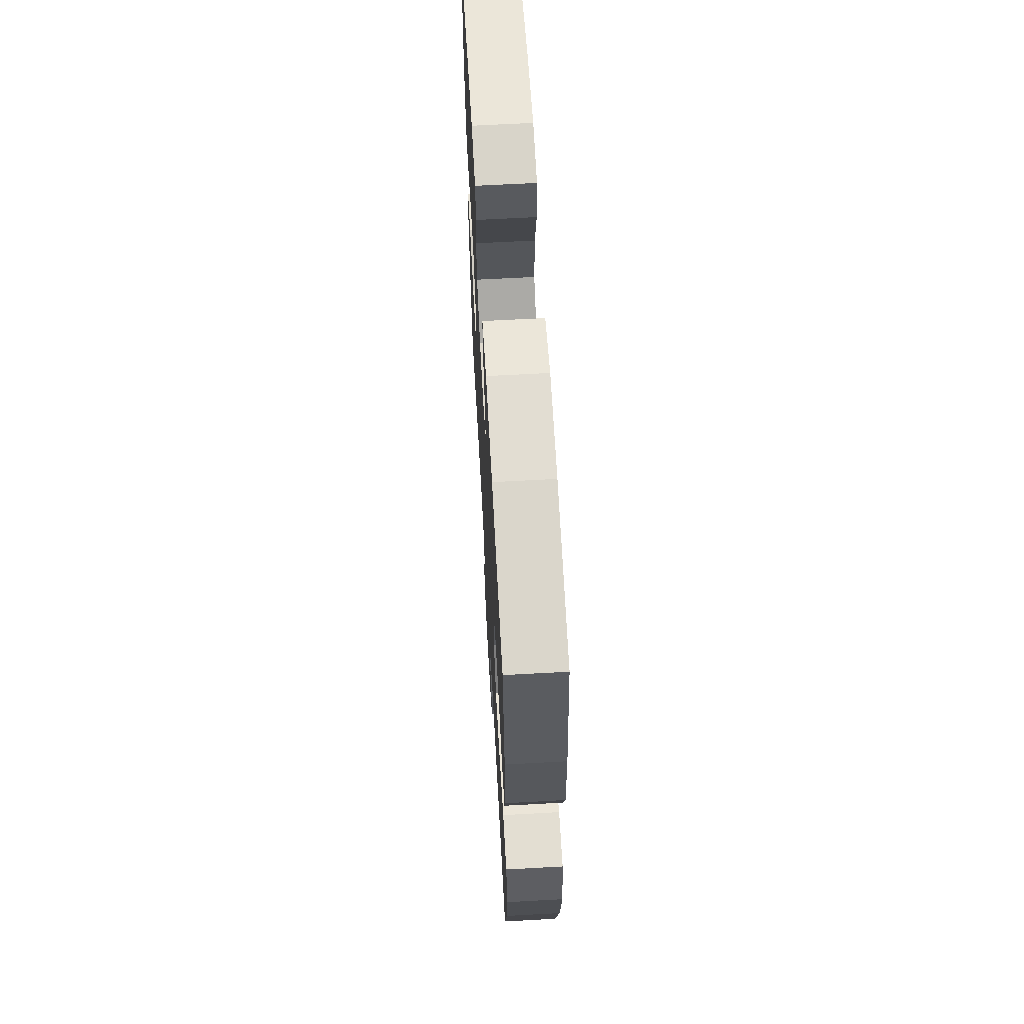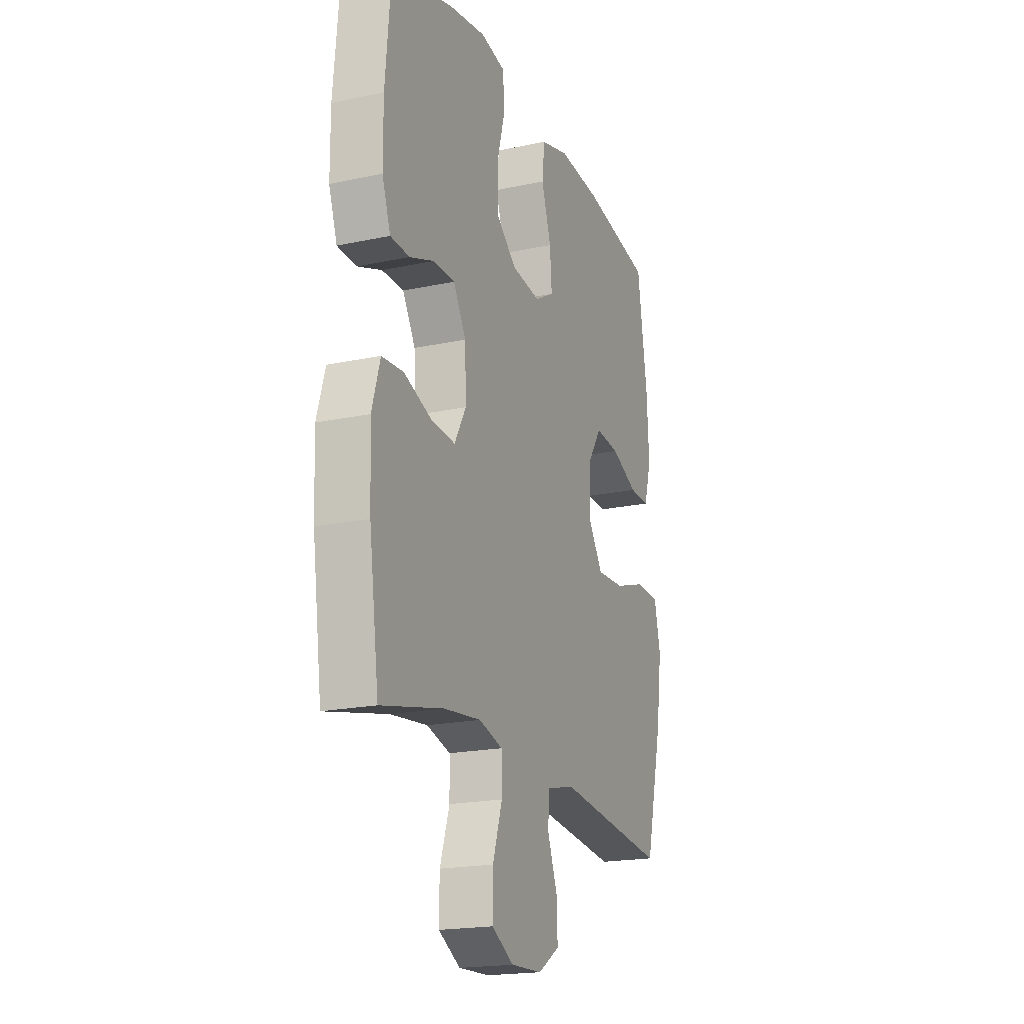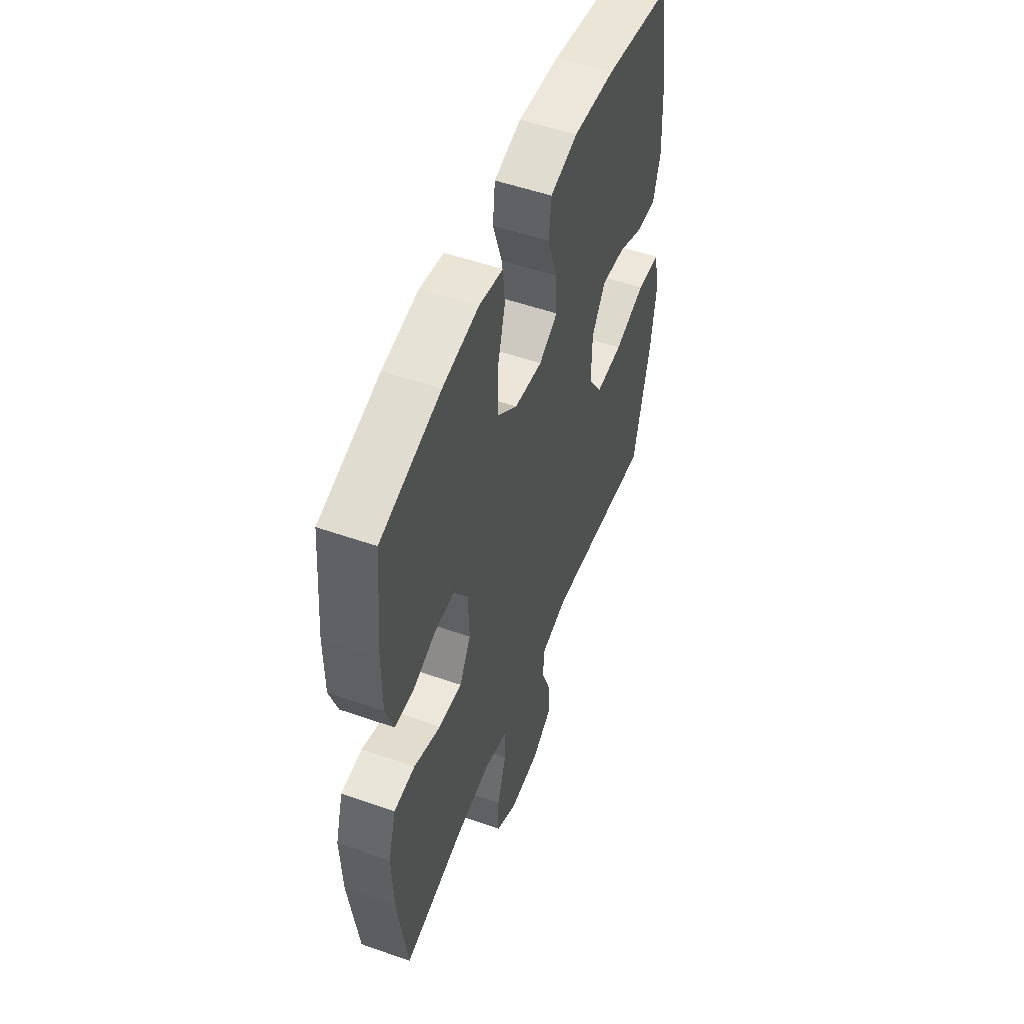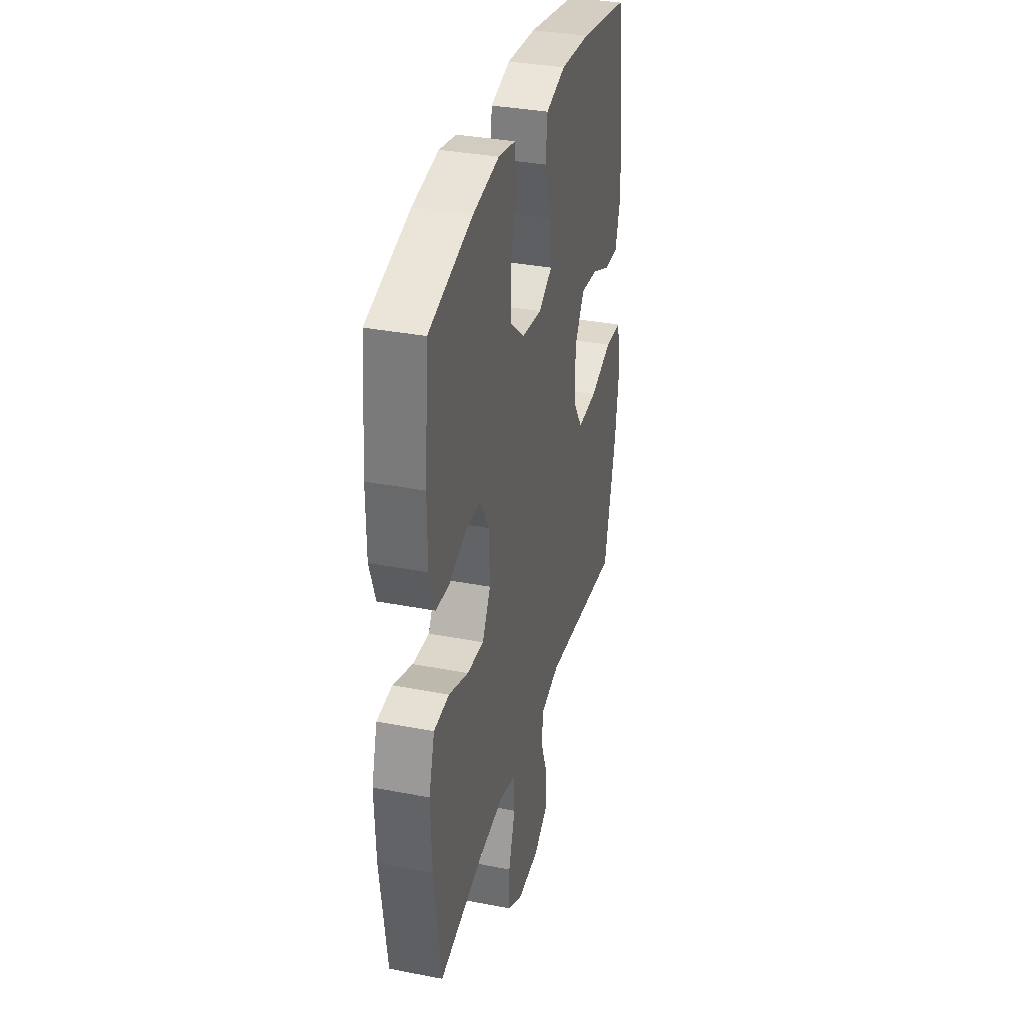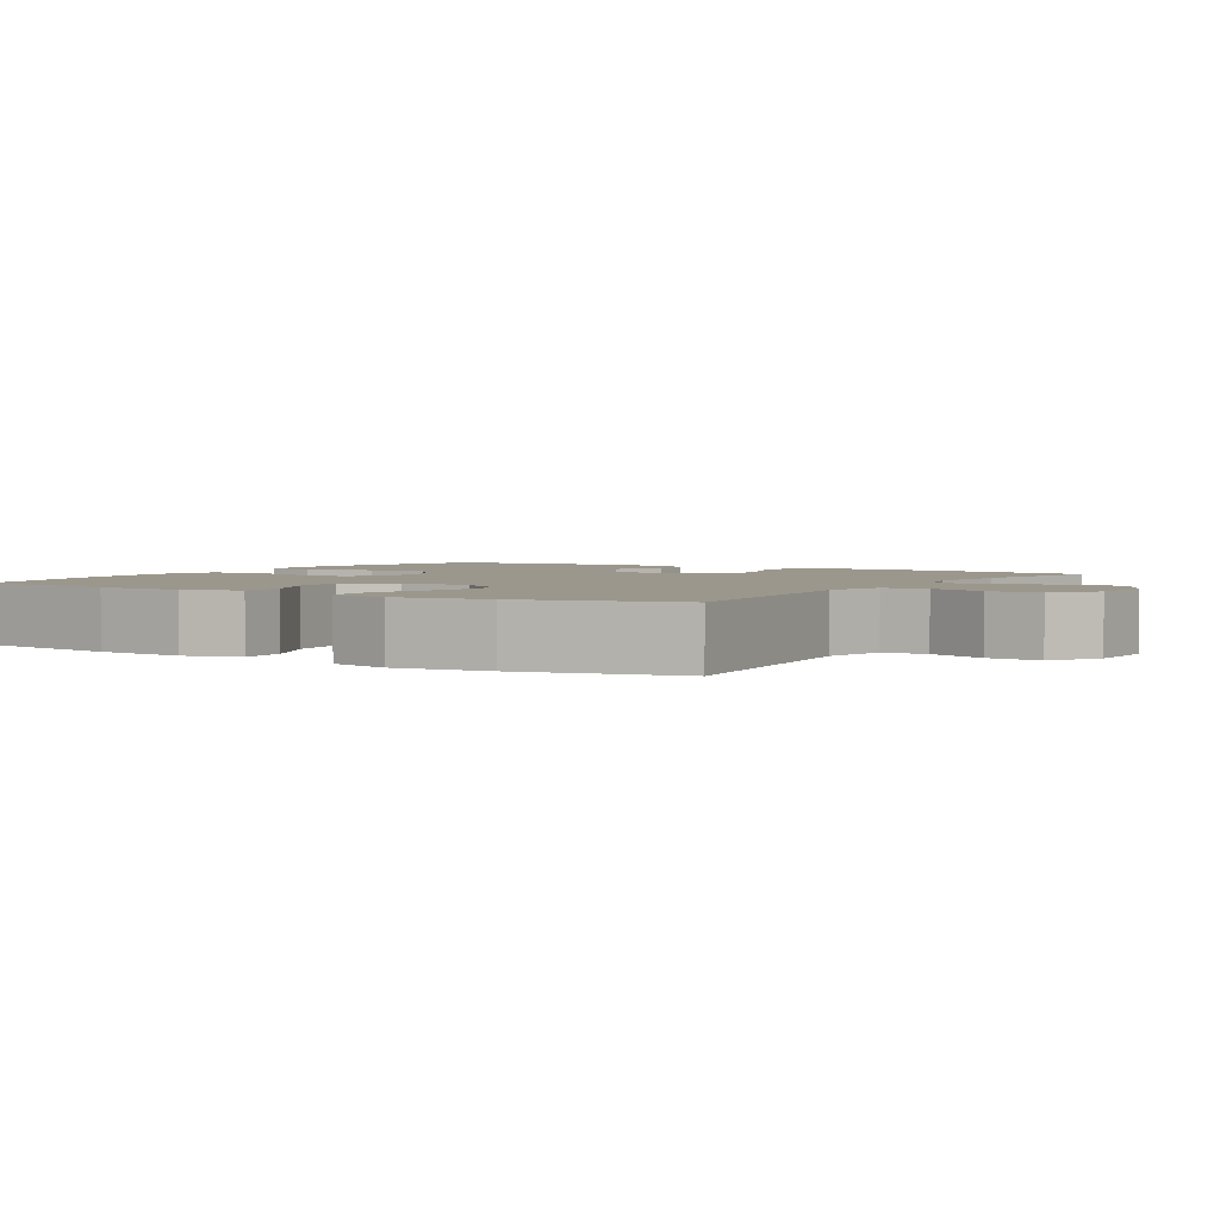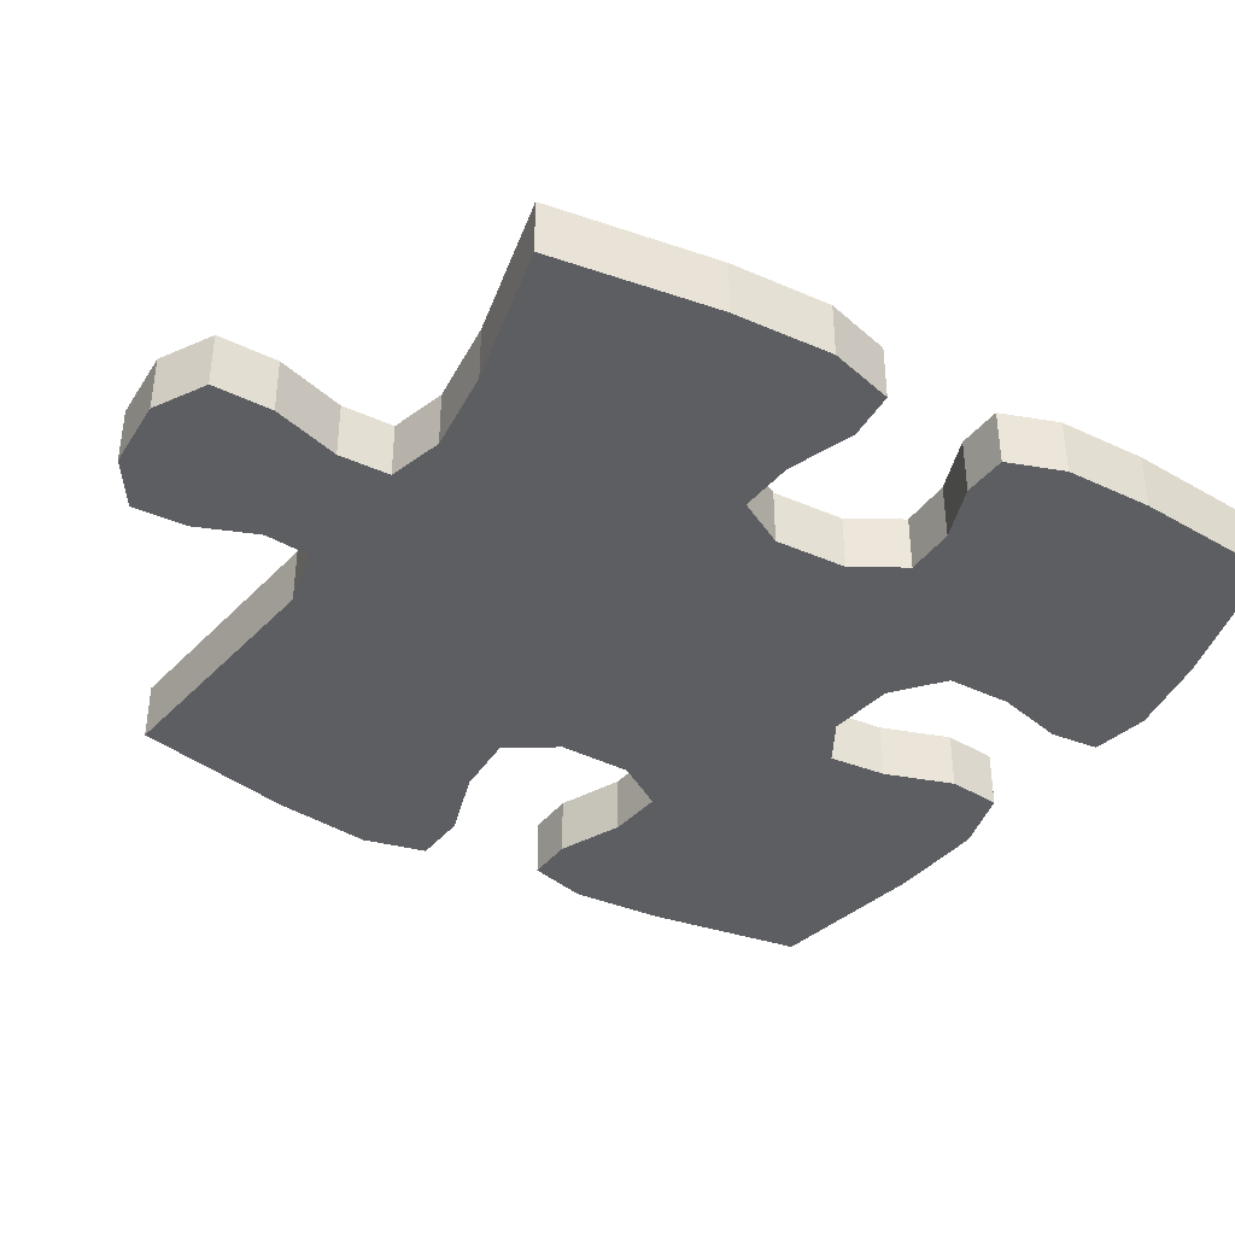
<metadata>
{"format":"obj","ext":"obj","renderer":"f3d","projection":"perspective","resolution":1024,"background":"white","views":[{"elev":64.3,"azim":86.8,"up":"+Z"},{"elev":-19.5,"azim":-68.2,"up":"+Z"},{"elev":52.4,"azim":-69.3,"up":"+Z"},{"elev":34.3,"azim":-75.4,"up":"+Z"},{"elev":2.7,"azim":122.1,"up":"+Y"},{"elev":-38.2,"azim":-121.3,"up":"+Y"}]}
</metadata>
<code>
o path1278
v -0.3124 0.0375 -0.4329
v -0.1956 0.0375 -0.4198
v -0.1207 0.0375 -0.4406
v -0.1195 0.0375 -0.5094
v -0.1496 0.0375 -0.601
v -0.1503 0.0375 -0.6806
v -0.08125 0.0375 -0.7199
v 0.01735 0.0375 -0.7162
v 0.08491 0.0375 -0.6735
v 0.08164 0.0375 -0.5998
v 0.0508 0.0375 -0.5186
v 0.05638 0.0375 -0.4577
v 0.1425 0.0375 -0.4369
v 0.4931 0.0375 -0.4767
v 0.5468 0.0375 -0.2575
v 0.5649 0.0375 -0.1264
v 0.545 0.0375 -0.04112
v 0.4709 0.0375 -0.03703
v 0.3703 0.0375 -0.06937
v 0.282 0.0375 -0.0733
v 0.2375 0.0375 -0.005234
v 0.2394 0.0375 0.09333
v 0.2829 0.0375 0.1597
v 0.3592 0.0375 0.1523
v 0.4438 0.0375 0.115
v 0.5079 0.0375 0.113
v 0.5308 0.0375 0.1912
v 0.5243 0.0375 0.3155
v 0.4931 0.0375 0.5252
v 0.2712 0.0375 0.564
v 0.1377 0.0375 0.5735
v 0.04917 0.0375 0.5491
v 0.04136 0.0375 0.4773
v 0.07161 0.0375 0.3843
v 0.07763 0.0375 0.3058
v 0.01691 0.0375 0.271
v -0.07386 0.0375 0.2827
v -0.1382 0.0375 0.3368
v -0.1386 0.0375 0.4248
v -0.1133 0.0375 0.5182
v -0.1195 0.0375 0.5841
v -0.1967 0.0375 0.5991
v -0.3137 0.0375 0.5792
v -0.5086 0.0375 0.5252
v -0.5261 0.0375 0.3299
v -0.5253 0.0375 0.2134
v -0.4992 0.0375 0.138
v -0.439 0.0375 0.1354
v -0.3624 0.0375 0.164
v -0.2937 0.0375 0.1638
v -0.2538 0.0375 0.0951
v -0.2502 0.0375 -0.002048
v -0.287 0.0375 -0.06759
v -0.3623 0.0375 -0.06224
v -0.4502 0.0375 -0.02979
v -0.5186 0.0375 -0.03481
v -0.5444 0.0375 -0.1217
v -0.5391 0.0375 -0.2547
v -0.5086 0.0375 -0.4767
v -0.3124 -0.0375 -0.4329
v -0.1956 -0.0375 -0.4198
v -0.1207 -0.0375 -0.4406
v -0.1195 -0.0375 -0.5094
v -0.1496 -0.0375 -0.601
v -0.1503 -0.0375 -0.6806
v -0.08125 -0.0375 -0.7199
v 0.01735 -0.0375 -0.7162
v 0.08491 -0.0375 -0.6735
v 0.08164 -0.0375 -0.5998
v 0.0508 -0.0375 -0.5186
v 0.05638 -0.0375 -0.4577
v 0.1425 -0.0375 -0.4369
v 0.4931 -0.0375 -0.4767
v 0.5468 -0.0375 -0.2575
v 0.5649 -0.0375 -0.1264
v 0.545 -0.0375 -0.04112
v 0.4709 -0.0375 -0.03703
v 0.3703 -0.0375 -0.06937
v 0.282 -0.0375 -0.0733
v 0.2375 -0.0375 -0.005234
v 0.2394 -0.0375 0.09333
v 0.2829 -0.0375 0.1597
v 0.3592 -0.0375 0.1523
v 0.4438 -0.0375 0.115
v 0.5079 -0.0375 0.113
v 0.5308 -0.0375 0.1912
v 0.5243 -0.0375 0.3155
v 0.4931 -0.0375 0.5252
v 0.2712 -0.0375 0.564
v 0.1377 -0.0375 0.5735
v 0.04917 -0.0375 0.5491
v 0.04136 -0.0375 0.4773
v 0.07161 -0.0375 0.3843
v 0.07763 -0.0375 0.3058
v 0.01691 -0.0375 0.271
v -0.07386 -0.0375 0.2827
v -0.1382 -0.0375 0.3368
v -0.1386 -0.0375 0.4248
v -0.1133 -0.0375 0.5182
v -0.1195 -0.0375 0.5841
v -0.1967 -0.0375 0.5991
v -0.3137 -0.0375 0.5792
v -0.5086 -0.0375 0.5252
v -0.5261 -0.0375 0.3299
v -0.5253 -0.0375 0.2134
v -0.4992 -0.0375 0.138
v -0.439 -0.0375 0.1354
v -0.3624 -0.0375 0.164
v -0.2937 -0.0375 0.1638
v -0.2538 -0.0375 0.0951
v -0.2502 -0.0375 -0.002048
v -0.287 -0.0375 -0.06759
v -0.3623 -0.0375 -0.06224
v -0.4502 -0.0375 -0.02979
v -0.5186 -0.0375 -0.03481
v -0.5444 -0.0375 -0.1217
v -0.5391 -0.0375 -0.2547
v -0.5086 -0.0375 -0.4767
v -0.5186 0.0375 -0.03481
v -0.5186 0.0375 -0.03481
v -0.5444 0.0375 -0.1217
v -0.5391 0.0375 -0.2547
v -0.5261 0.0375 0.3299
v -0.5253 0.0375 0.2134
v -0.4992 0.0375 0.138
v -0.4992 0.0375 0.138
v -0.4502 0.0375 -0.02979
v -0.5086 0.0375 0.5252
v -0.5086 0.0375 0.5252
v -0.5086 0.0375 -0.4767
v -0.5086 0.0375 -0.4767
v -0.439 0.0375 0.1354
v -0.3623 0.0375 -0.06224
v -0.3624 0.0375 0.164
v -0.3137 0.0375 0.5792
v -0.3124 0.0375 -0.4329
v -0.2937 0.0375 0.1638
v -0.287 0.0375 -0.06759
v -0.287 0.0375 -0.06759
v -0.1967 0.0375 0.5991
v -0.1956 0.0375 -0.4198
v -0.2538 0.0375 0.0951
v -0.2502 0.0375 -0.002048
v -0.1195 0.0375 0.5841
v -0.1195 0.0375 0.5841
v -0.1382 0.0375 0.3368
v -0.1386 0.0375 0.4248
v -0.1207 0.0375 -0.4406
v -0.1207 0.0375 -0.4406
v -0.1496 0.0375 -0.601
v -0.1503 0.0375 -0.6806
v -0.1503 0.0375 -0.6806
v -0.08125 0.0375 -0.7199
v -0.1195 0.0375 -0.5094
v -0.1133 0.0375 0.5182
v -0.07386 0.0375 0.2827
v 0.01735 0.0375 -0.7162
v 0.01691 0.0375 0.271
v 0.07763 0.0375 0.3058
v 0.07763 0.0375 0.3058
v 0.08491 0.0375 -0.6735
v 0.08491 0.0375 -0.6735
v 0.04917 0.0375 0.5491
v 0.04917 0.0375 0.5491
v 0.04136 0.0375 0.4773
v 0.07161 0.0375 0.3843
v 0.1377 0.0375 0.5735
v 0.0508 0.0375 -0.5186
v 0.05638 0.0375 -0.4577
v 0.05638 0.0375 -0.4577
v 0.08164 0.0375 -0.5998
v 0.1425 0.0375 -0.4369
v 0.2712 0.0375 0.564
v 0.2375 0.0375 -0.005234
v 0.2394 0.0375 0.09333
v 0.282 0.0375 -0.0733
v 0.2829 0.0375 0.1597
v 0.2829 0.0375 0.1597
v 0.3703 0.0375 -0.06937
v 0.3592 0.0375 0.1523
v 0.4438 0.0375 0.115
v 0.4709 0.0375 -0.03703
v 0.4931 0.0375 0.5252
v 0.4931 0.0375 0.5252
v 0.5079 0.0375 0.113
v 0.5079 0.0375 0.113
v 0.4931 0.0375 -0.4767
v 0.4931 0.0375 -0.4767
v 0.545 0.0375 -0.04112
v 0.545 0.0375 -0.04112
v 0.5243 0.0375 0.3155
v 0.5308 0.0375 0.1912
v 0.5468 0.0375 -0.2575
v 0.5649 0.0375 -0.1264
v -0.5186 -0.0375 -0.03481
v -0.5186 -0.0375 -0.03481
v -0.5444 -0.0375 -0.1217
v -0.5391 -0.0375 -0.2547
v -0.5261 -0.0375 0.3299
v -0.5253 -0.0375 0.2134
v -0.4992 -0.0375 0.138
v -0.4992 -0.0375 0.138
v -0.4502 -0.0375 -0.02979
v -0.5086 -0.0375 0.5252
v -0.5086 -0.0375 0.5252
v -0.5086 -0.0375 -0.4767
v -0.5086 -0.0375 -0.4767
v -0.439 -0.0375 0.1354
v -0.3623 -0.0375 -0.06224
v -0.3624 -0.0375 0.164
v -0.3137 -0.0375 0.5792
v -0.3124 -0.0375 -0.4329
v -0.2937 -0.0375 0.1638
v -0.287 -0.0375 -0.06759
v -0.287 -0.0375 -0.06759
v -0.1967 -0.0375 0.5991
v -0.1956 -0.0375 -0.4198
v -0.2538 -0.0375 0.0951
v -0.2502 -0.0375 -0.002048
v -0.1195 -0.0375 0.5841
v -0.1195 -0.0375 0.5841
v -0.1382 -0.0375 0.3368
v -0.1386 -0.0375 0.4248
v -0.1207 -0.0375 -0.4406
v -0.1207 -0.0375 -0.4406
v -0.1496 -0.0375 -0.601
v -0.1503 -0.0375 -0.6806
v -0.1503 -0.0375 -0.6806
v -0.08125 -0.0375 -0.7199
v -0.1195 -0.0375 -0.5094
v -0.1133 -0.0375 0.5182
v -0.07386 -0.0375 0.2827
v 0.01735 -0.0375 -0.7162
v 0.01691 -0.0375 0.271
v 0.07763 -0.0375 0.3058
v 0.07763 -0.0375 0.3058
v 0.08491 -0.0375 -0.6735
v 0.08491 -0.0375 -0.6735
v 0.04917 -0.0375 0.5491
v 0.04917 -0.0375 0.5491
v 0.04136 -0.0375 0.4773
v 0.07161 -0.0375 0.3843
v 0.1377 -0.0375 0.5735
v 0.0508 -0.0375 -0.5186
v 0.05638 -0.0375 -0.4577
v 0.05638 -0.0375 -0.4577
v 0.08164 -0.0375 -0.5998
v 0.1425 -0.0375 -0.4369
v 0.2712 -0.0375 0.564
v 0.2375 -0.0375 -0.005234
v 0.2394 -0.0375 0.09333
v 0.282 -0.0375 -0.0733
v 0.2829 -0.0375 0.1597
v 0.2829 -0.0375 0.1597
v 0.3703 -0.0375 -0.06937
v 0.3592 -0.0375 0.1523
v 0.4438 -0.0375 0.115
v 0.4709 -0.0375 -0.03703
v 0.4931 -0.0375 0.5252
v 0.4931 -0.0375 0.5252
v 0.5079 -0.0375 0.113
v 0.5079 -0.0375 0.113
v 0.4931 -0.0375 -0.4767
v 0.4931 -0.0375 -0.4767
v 0.545 -0.0375 -0.04112
v 0.545 -0.0375 -0.04112
v 0.5243 -0.0375 0.3155
v 0.5308 -0.0375 0.1912
v 0.5468 -0.0375 -0.2575
v 0.5649 -0.0375 -0.1264
f 209 203 197
f 245 230 244
f 218 232 213
f 253 256 267
f 219 224 250
f 198 209 197
f 199 200 210
f 243 242 249
f 199 223 211
f 212 209 198
f 210 213 222
f 234 219 250
f 250 224 245
f 250 245 252
f 234 218 219
f 234 250 251
f 241 243 239
f 234 251 235
f 220 216 231
f 208 200 201
f 235 251 253
f 232 218 234
f 269 252 248
f 223 199 222
f 269 248 263
f 197 203 195
f 252 245 248
f 270 255 269
f 244 226 247
f 217 214 212
f 268 257 261
f 209 212 214
f 204 199 211
f 249 242 253
f 255 270 258
f 226 244 230
f 224 214 217
f 252 269 255
f 210 200 208
f 210 222 199
f 219 214 224
f 231 216 223
f 242 243 241
f 224 230 245
f 216 211 223
f 253 267 249
f 267 256 268
f 247 226 233
f 233 226 229
f 212 198 206
f 268 256 257
f 247 233 237
f 242 235 253
f 229 226 227
f 259 249 267
f 222 213 232
f 258 270 265
f 120 57 116 196
f 57 58 117 116
f 45 46 105 104
f 46 126 202 105
f 55 56 115 114
f 129 45 104 205
f 58 131 207 117
f 47 48 107 106
f 54 55 114 113
f 48 49 108 107
f 43 44 103 102
f 59 1 60 118
f 49 50 109 108
f 139 54 113 215
f 42 43 102 101
f 1 2 61 60
f 50 51 110 109
f 52 53 112 111
f 51 52 111 110
f 145 42 101 221
f 38 39 98 97
f 2 149 225 61
f 5 152 228 64
f 6 7 66 65
f 4 5 64 63
f 40 41 100 99
f 39 40 99 98
f 37 38 97 96
f 3 4 63 62
f 7 8 67 66
f 36 37 96 95
f 160 36 95 236
f 8 162 238 67
f 164 33 92 240
f 33 34 93 92
f 31 32 91 90
f 11 170 246 70
f 10 11 70 69
f 9 10 69 68
f 12 13 72 71
f 34 35 94 93
f 30 31 90 89
f 21 22 81 80
f 20 21 80 79
f 22 178 254 81
f 19 20 79 78
f 23 24 83 82
f 24 25 84 83
f 18 19 78 77
f 184 30 89 260
f 25 186 262 84
f 13 188 264 72
f 190 18 77 266
f 28 29 88 87
f 27 28 87 86
f 26 27 86 85
f 14 15 74 73
f 16 17 76 75
f 15 16 75 74
f 133 121 127
f 169 168 154
f 142 137 156
f 177 191 180
f 143 174 148
f 122 121 133
f 123 134 124
f 167 173 166
f 123 135 147
f 136 122 133
f 134 146 137
f 158 174 143
f 174 169 148
f 174 176 169
f 158 143 142
f 158 175 174
f 165 163 167
f 158 159 175
f 144 155 140
f 132 125 124
f 159 177 175
f 156 158 142
f 193 172 176
f 147 146 123
f 193 187 172
f 121 119 127
f 176 172 169
f 194 193 179
f 168 171 150
f 141 136 138
f 192 185 181
f 133 138 136
f 128 135 123
f 173 177 166
f 179 182 194
f 150 154 168
f 148 141 138
f 176 179 193
f 134 132 124
f 134 123 146
f 143 148 138
f 155 147 140
f 166 165 167
f 148 169 154
f 140 147 135
f 177 173 191
f 191 192 180
f 171 157 150
f 157 153 150
f 136 130 122
f 192 181 180
f 171 161 157
f 166 177 159
f 153 151 150
f 183 191 173
f 146 156 137
f 182 189 194

</code>
